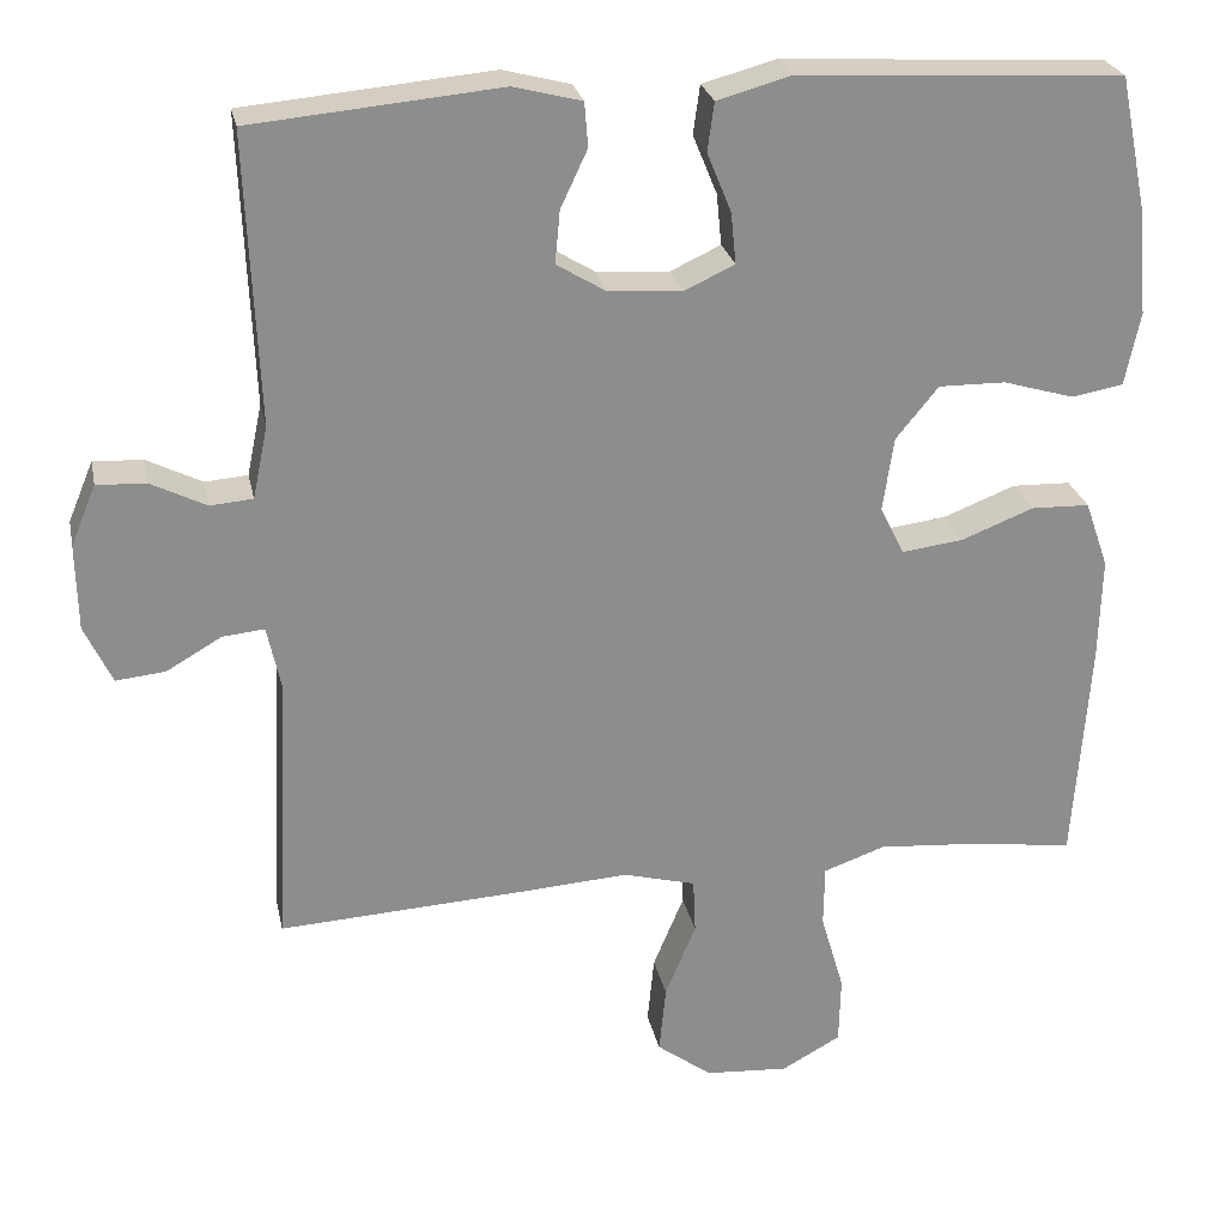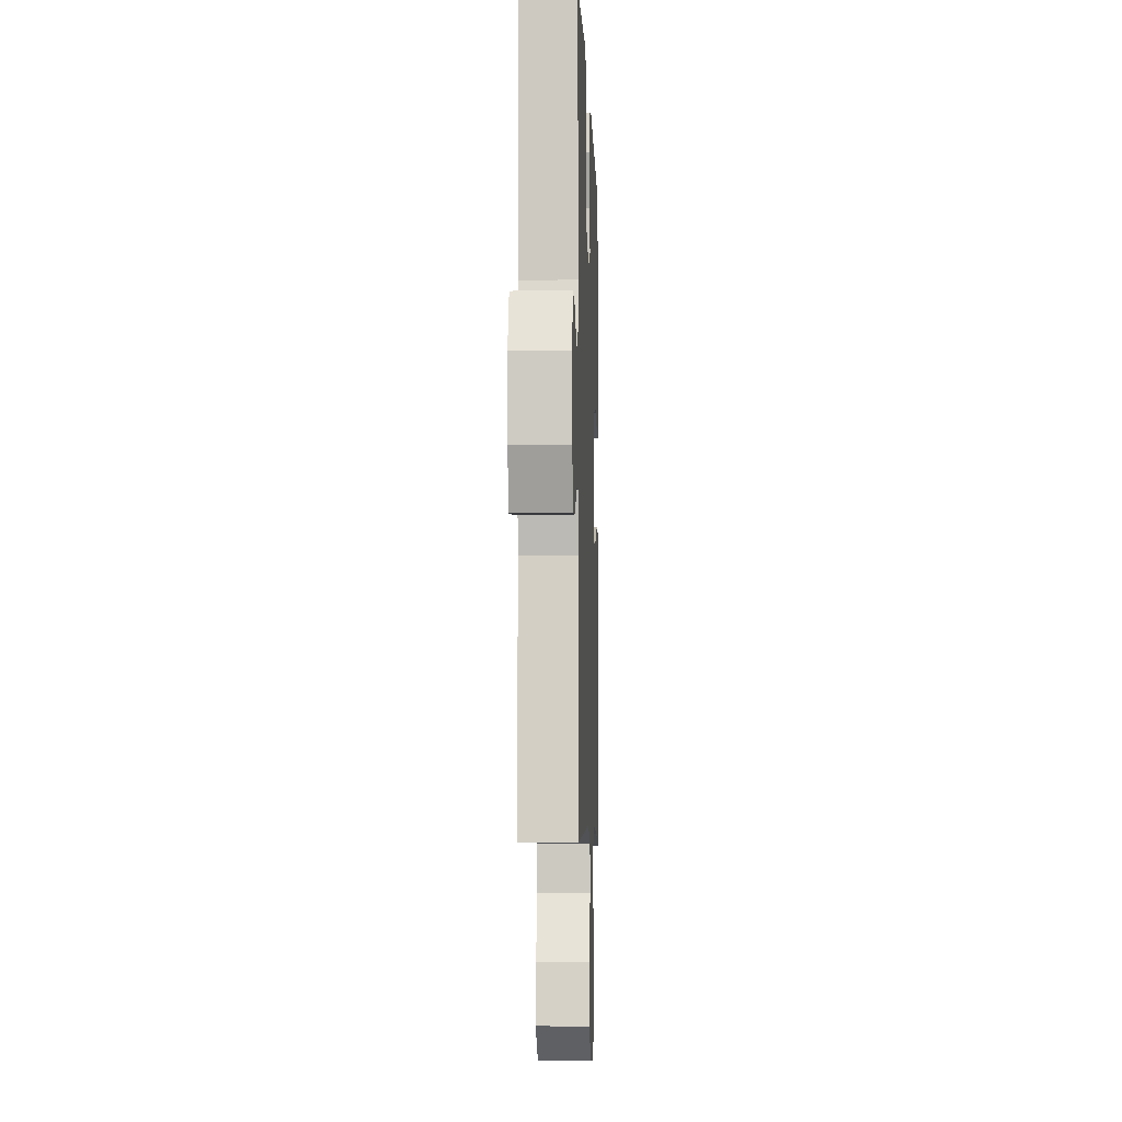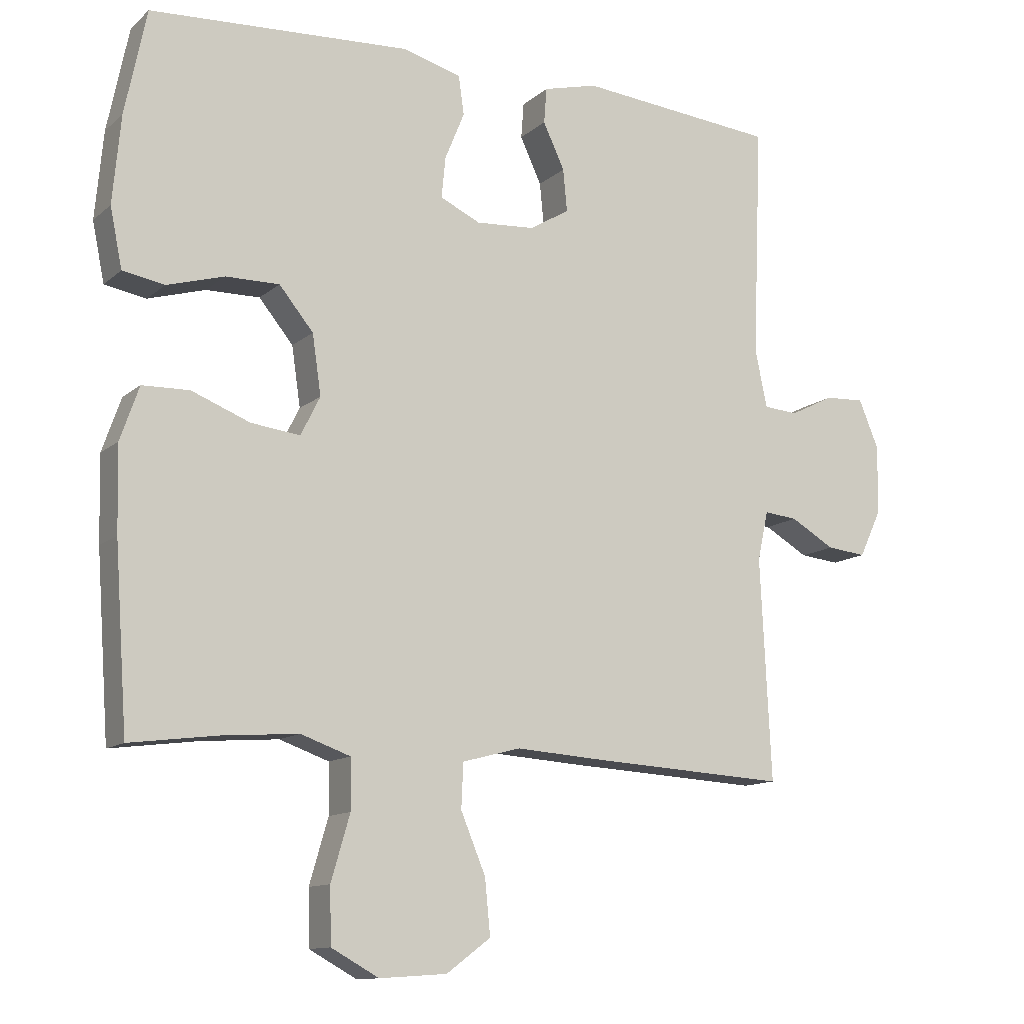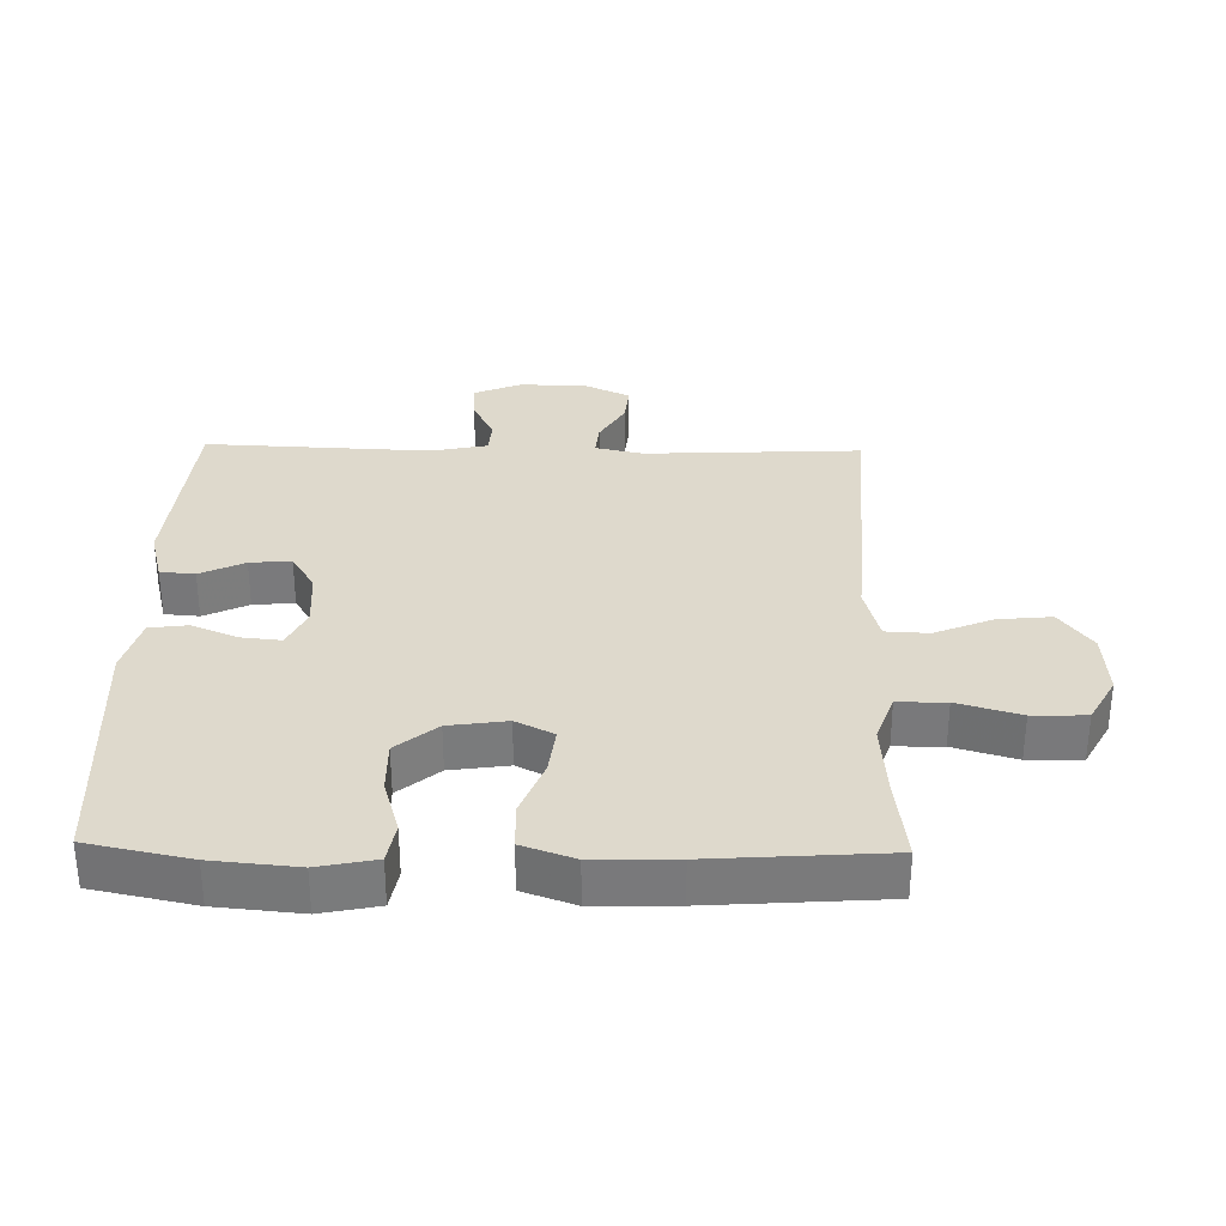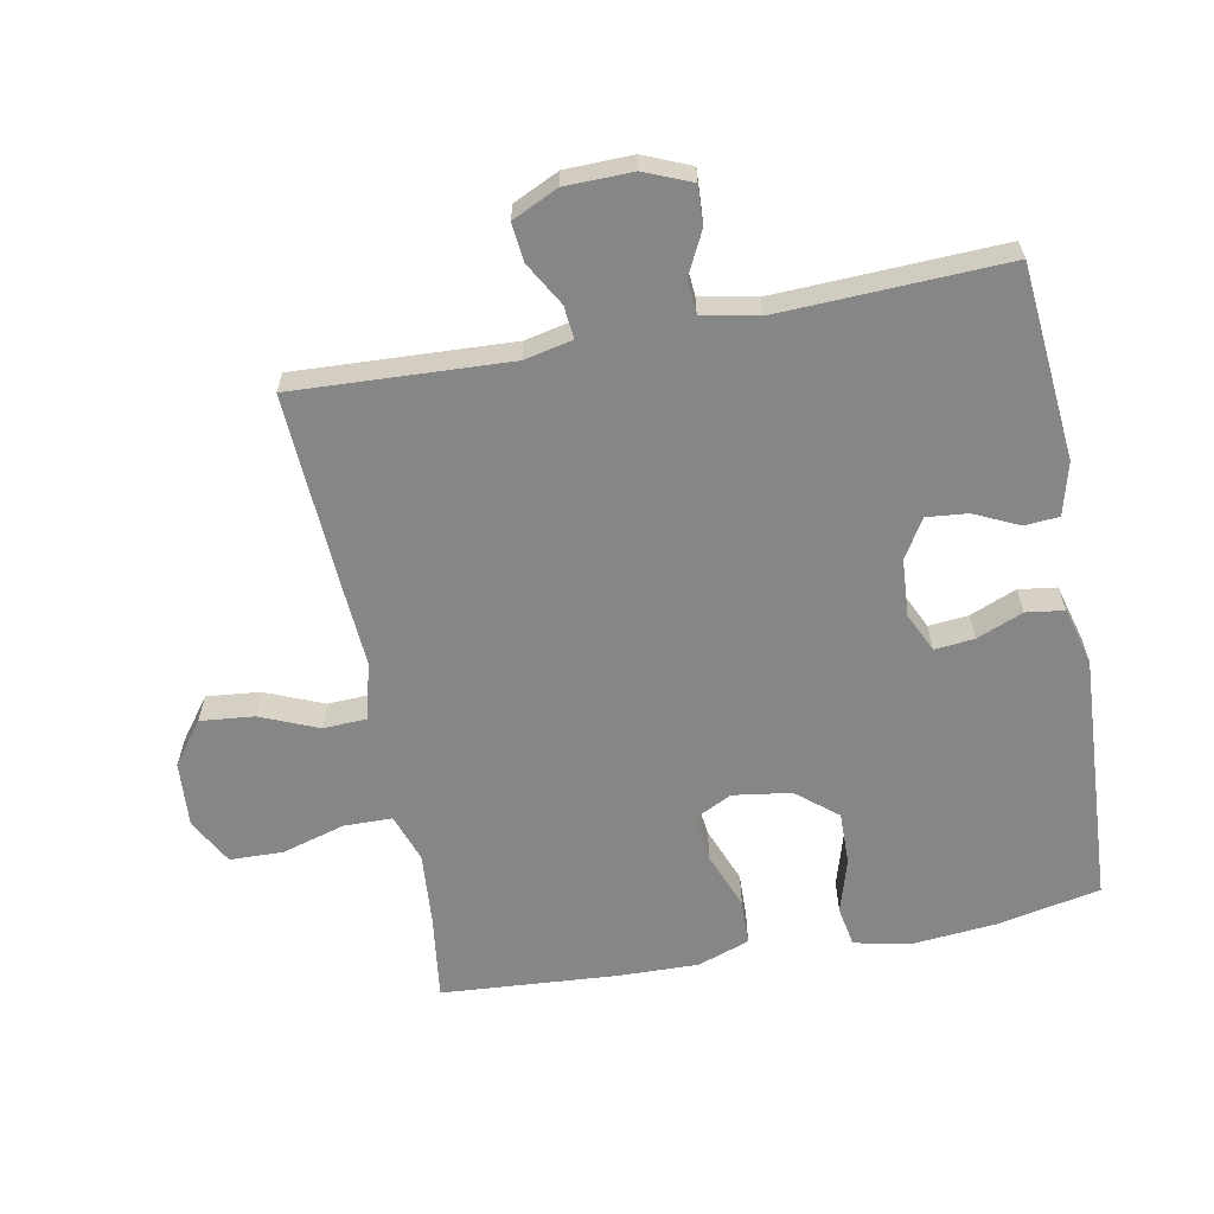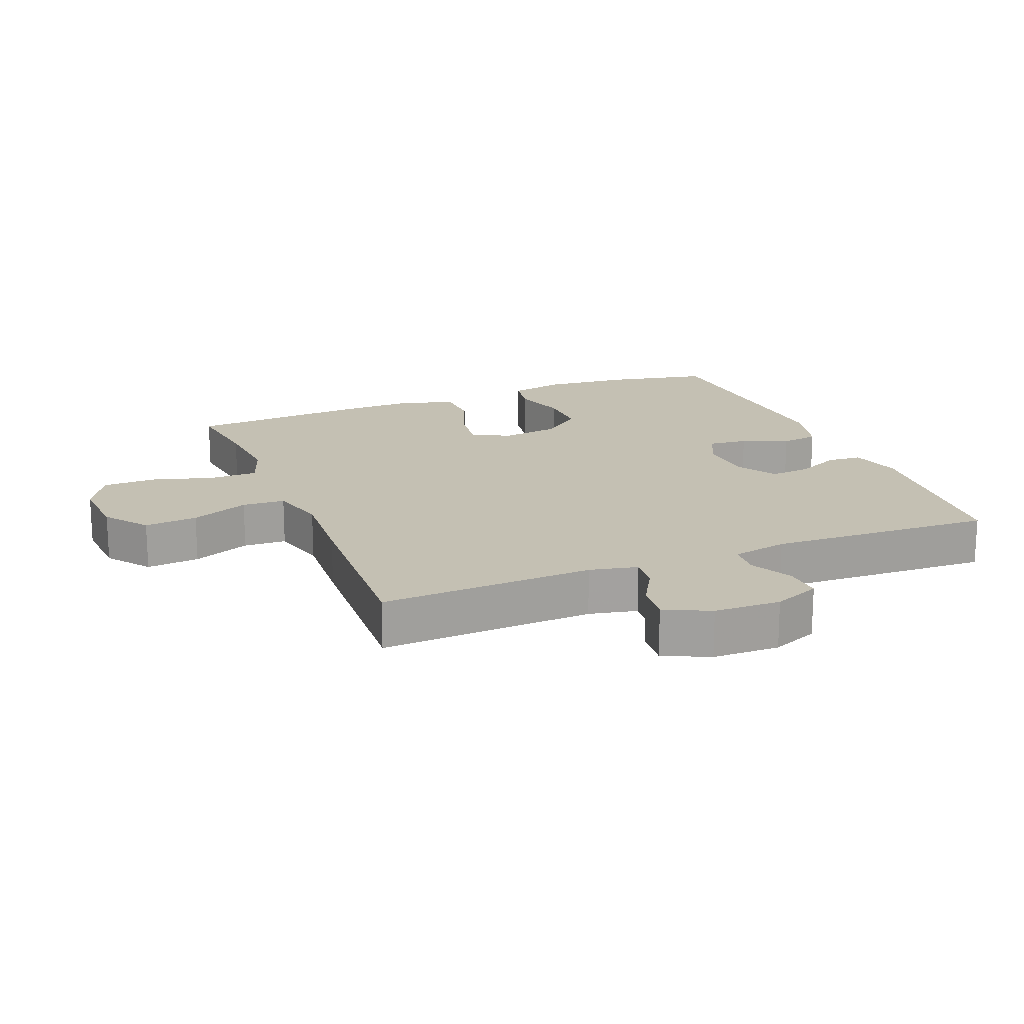
<metadata>
{"format":"obj","ext":"obj","renderer":"f3d","projection":"perspective","resolution":1024,"background":"white","views":[{"elev":25.6,"azim":-11.6,"up":"+Z"},{"elev":-6.3,"azim":-87.9,"up":"+Z"},{"elev":-12.1,"azim":151.3,"up":"+Z"},{"elev":32.1,"azim":91.2,"up":"+Y"},{"elev":-62.2,"azim":-79.2,"up":"+Y"},{"elev":18.0,"azim":-111.9,"up":"+Y"}]}
</metadata>
<code>
v 0.5 0.07 -0.5
v 0.371 0.07 -0.483
v 0.256 0.07 -0.474
v 0.182 0.07 -0.5
v 0.181 0.07 -0.574
v 0.209 0.07 -0.67
v 0.207 0.07 -0.752
v 0.136 0.07 -0.791
v 0.036 0.07 -0.784
v -0.03 0.07 -0.735
v -0.022 0.07 -0.653
v 0.015 0.07 -0.564
v 0.012 0.07 -0.498
v -0.075 0.07 -0.475
v -0.21 0.07 -0.484
v -0.5 0.07 -0.5
v -0.484 0.07 -0.17
v -0.5 0.07 -0.096
v -0.55 0.07 -0.101
v -0.616 0.07 -0.139
v -0.675 0.07 -0.145
v -0.708 0.07 -0.075
v -0.71 0.07 0.028
v -0.68 0.07 0.1
v -0.621 0.07 0.097
v -0.555 0.07 0.064
v -0.504 0.07 0.068
v -0.486 0.07 0.154
v -0.5 0.07 0.5
v -0.203 0.07 0.527
v -0.122 0.07 0.506
v -0.118 0.07 0.453
v -0.15 0.07 0.385
v -0.156 0.07 0.322
v -0.097 0.07 0.286
v -0.009 0.07 0.28
v 0.051 0.07 0.308
v 0.045 0.07 0.369
v 0.016 0.07 0.44
v 0.024 0.07 0.498
v 0.112 0.07 0.522
v 0.5 0.07 0.5
v 0.532 0.07 0.344
v 0.544 0.07 0.214
v 0.526 0.07 0.126
v 0.464 0.07 0.115
v 0.379 0.07 0.14
v 0.299 0.07 0.141
v 0.248 0.07 0.079
v 0.235 0.07 -0.01
v 0.264 0.07 -0.068
v 0.337 0.07 -0.059
v 0.424 0.07 -0.025
v 0.494 0.07 -0.027
v 0.522 0.07 -0.107
v 0.519 0.07 -0.232
v 0.5 0 -0.5
v 0.371 0 -0.483
v 0.256 0 -0.474
v 0.182 0 -0.5
v 0.181 0 -0.574
v 0.209 0 -0.67
v 0.207 0 -0.752
v 0.136 0 -0.791
v 0.036 0 -0.784
v -0.03 0 -0.735
v -0.022 0 -0.653
v 0.015 0 -0.564
v 0.012 0 -0.498
v -0.075 0 -0.475
v -0.21 0 -0.484
v -0.5 0 -0.5
v -0.484 0 -0.17
v -0.5 0 -0.096
v -0.55 0 -0.101
v -0.616 0 -0.139
v -0.675 0 -0.145
v -0.708 0 -0.075
v -0.71 0 0.028
v -0.68 0 0.1
v -0.621 0 0.097
v -0.555 0 0.064
v -0.504 0 0.068
v -0.486 0 0.154
v -0.5 0 0.5
v -0.203 0 0.527
v -0.122 0 0.506
v -0.118 0 0.453
v -0.15 0 0.385
v -0.156 0 0.322
v -0.097 0 0.286
v -0.009 0 0.28
v 0.051 0 0.308
v 0.045 0 0.369
v 0.016 0 0.44
v 0.024 0 0.498
v 0.112 0 0.522
v 0.5 0 0.5
v 0.532 0 0.344
v 0.544 0 0.214
v 0.526 0 0.126
v 0.464 0 0.115
v 0.379 0 0.14
v 0.299 0 0.141
v 0.248 0 0.079
v 0.235 0 -0.01
v 0.264 0 -0.068
v 0.337 0 -0.059
v 0.424 0 -0.025
v 0.494 0 -0.027
v 0.522 0 -0.107
v 0.519 0 -0.232
f 55 56 1 2
f 52 53 54 55
f 51 52 55 2
f 50 51 2 3
f 44 45 46 47
f 44 47 48
f 43 44 48
f 42 43 48
f 41 42 48 49
f 38 39 40 41
f 37 38 41 49
f 30 31 32 33
f 28 29 30 33
f 27 28 33 34
f 23 24 25 26
f 23 26 27
f 22 23 27
f 19 20 21 22
f 18 19 22 27
f 17 18 27 34
f 14 15 16 17
f 13 14 17 34
f 9 10 11 12
f 9 12 13
f 8 9 13
f 5 6 7 8
f 4 5 8 13
f 50 3 4 13
f 36 37 49 50
f 35 36 50 13
f 13 34 35
f 58 57 112 111
f 111 110 109 108
f 58 111 108 107
f 59 58 107 106
f 103 102 101 100
f 104 103 100
f 104 100 99
f 104 99 98
f 105 104 98 97
f 97 96 95 94
f 105 97 94 93
f 89 88 87 86
f 89 86 85 84
f 90 89 84 83
f 82 81 80 79
f 83 82 79
f 83 79 78
f 78 77 76 75
f 83 78 75 74
f 90 83 74 73
f 73 72 71 70
f 90 73 70 69
f 68 67 66 65
f 69 68 65
f 69 65 64
f 64 63 62 61
f 69 64 61 60
f 69 60 59 106
f 106 105 93 92
f 69 106 92 91
f 91 90 69
f 1 57 58 2
f 2 58 59 3
f 3 59 60 4
f 4 60 61 5
f 5 61 62 6
f 6 62 63 7
f 7 63 64 8
f 8 64 65 9
f 9 65 66 10
f 10 66 67 11
f 11 67 68 12
f 12 68 69 13
f 13 69 70 14
f 14 70 71 15
f 15 71 72 16
f 16 72 73 17
f 17 73 74 18
f 18 74 75 19
f 19 75 76 20
f 20 76 77 21
f 21 77 78 22
f 22 78 79 23
f 23 79 80 24
f 24 80 81 25
f 25 81 82 26
f 26 82 83 27
f 27 83 84 28
f 28 84 85 29
f 29 85 86 30
f 30 86 87 31
f 31 87 88 32
f 32 88 89 33
f 33 89 90 34
f 34 90 91 35
f 35 91 92 36
f 36 92 93 37
f 37 93 94 38
f 38 94 95 39
f 39 95 96 40
f 40 96 97 41
f 41 97 98 42
f 42 98 99 43
f 43 99 100 44
f 44 100 101 45
f 45 101 102 46
f 46 102 103 47
f 47 103 104 48
f 48 104 105 49
f 49 105 106 50
f 50 106 107 51
f 51 107 108 52
f 52 108 109 53
f 53 109 110 54
f 54 110 111 55
f 55 111 112 56
f 56 112 57 1

</code>
